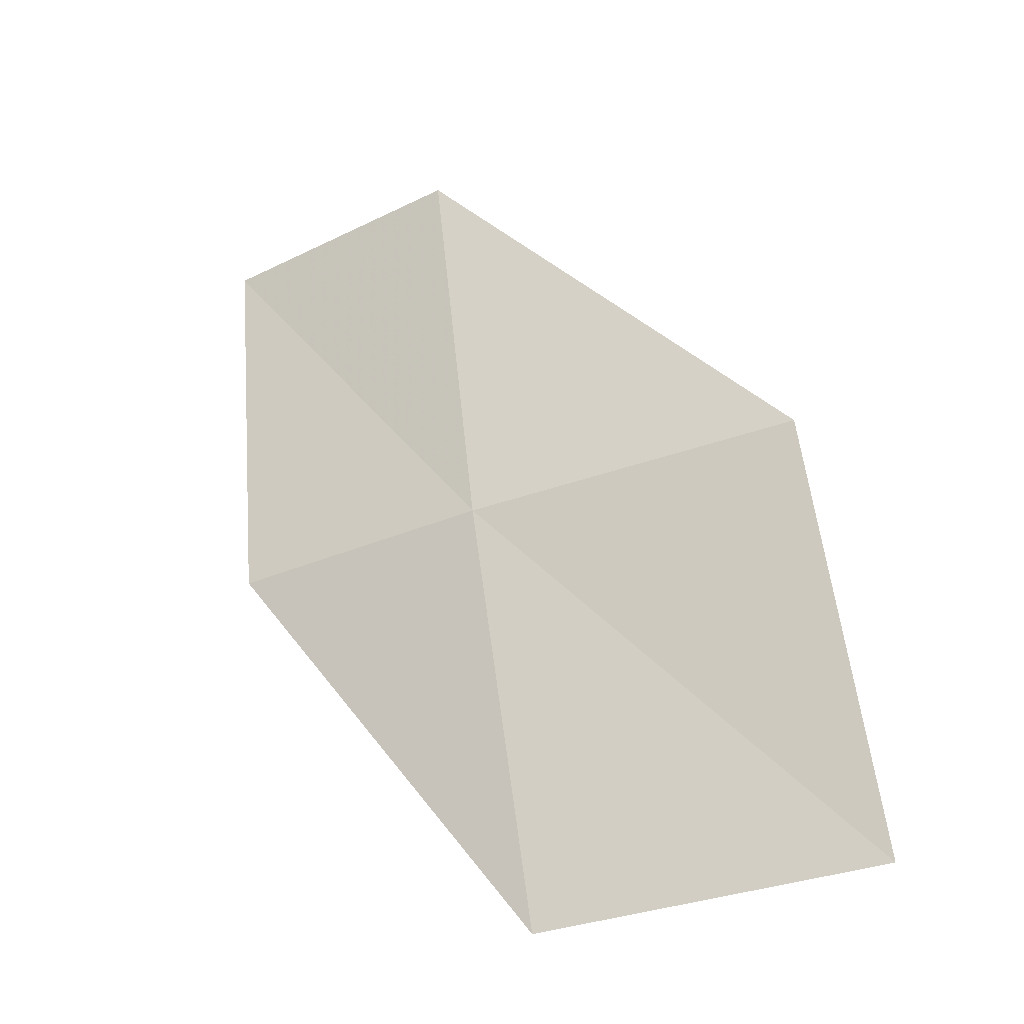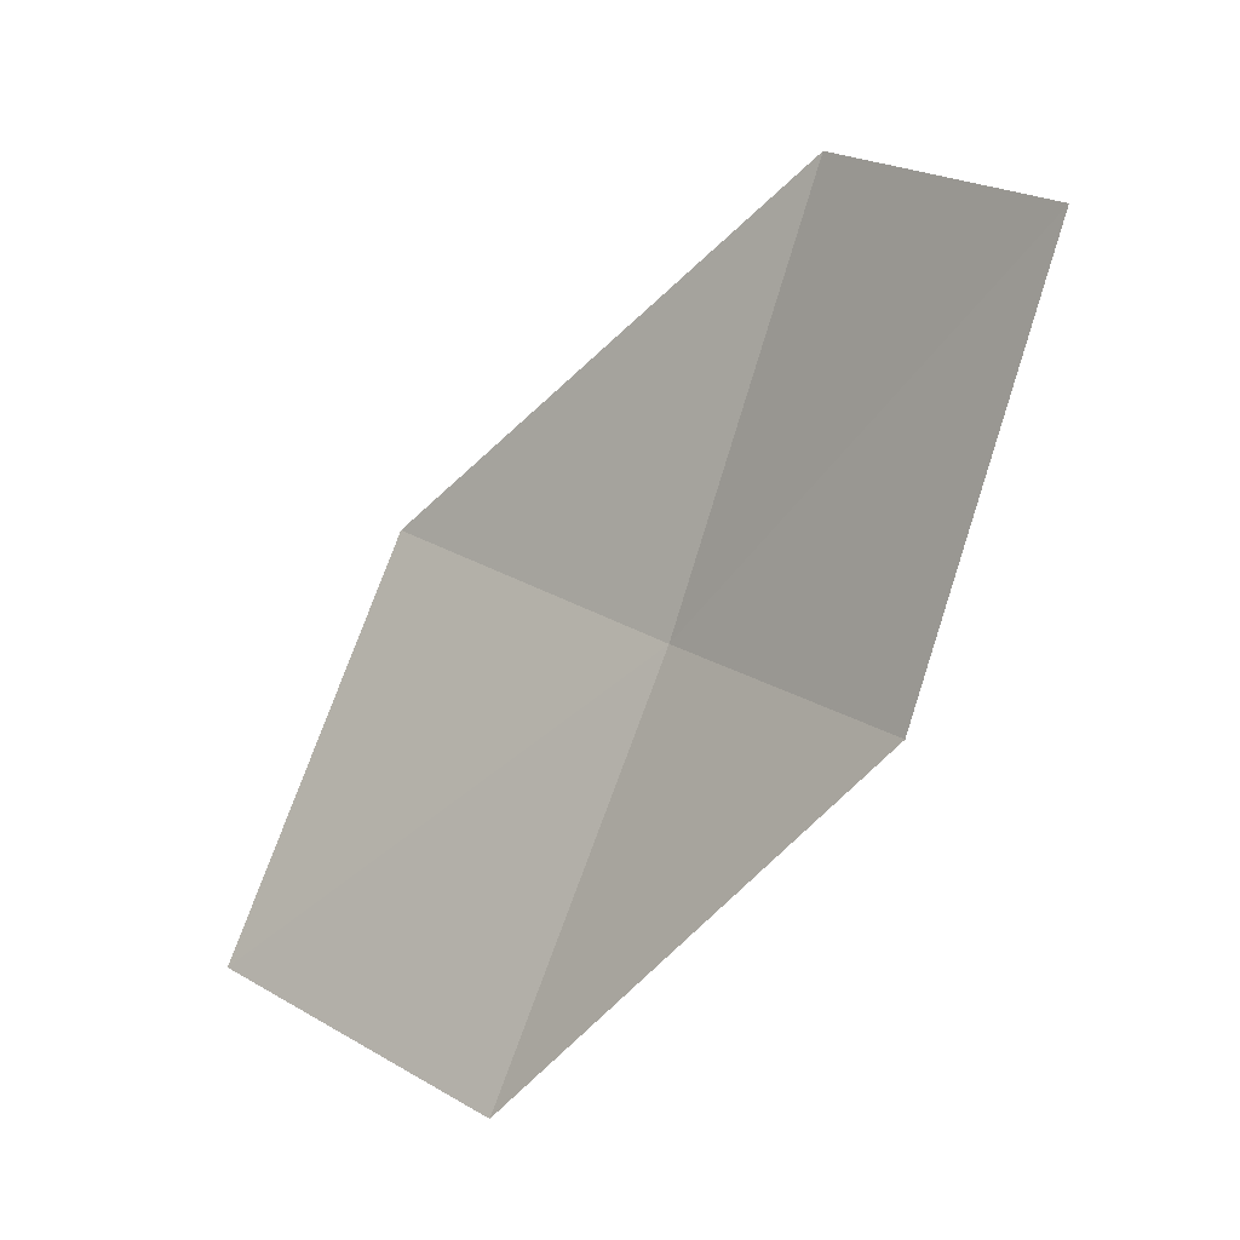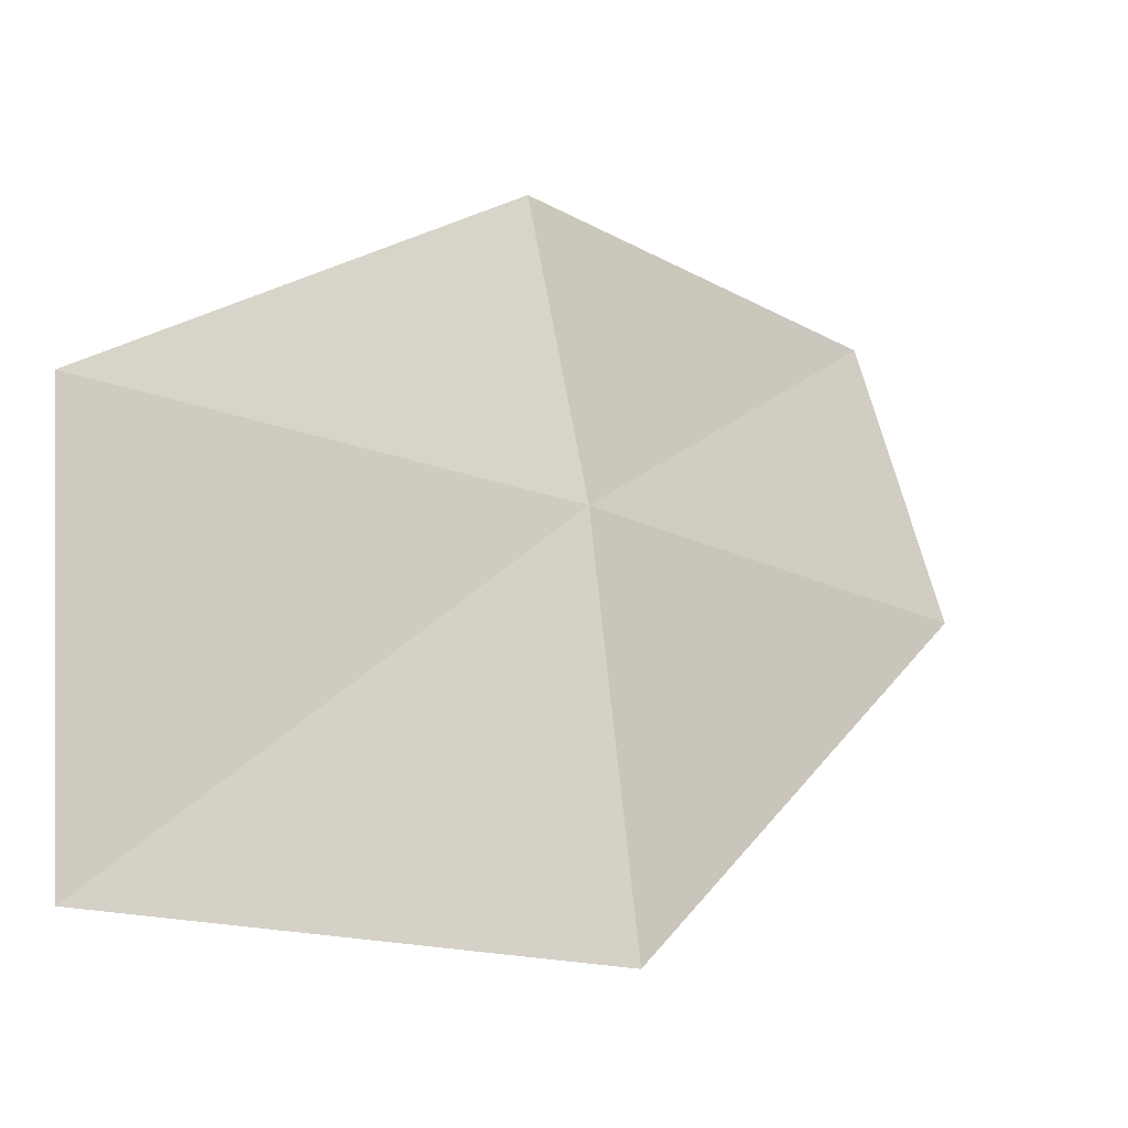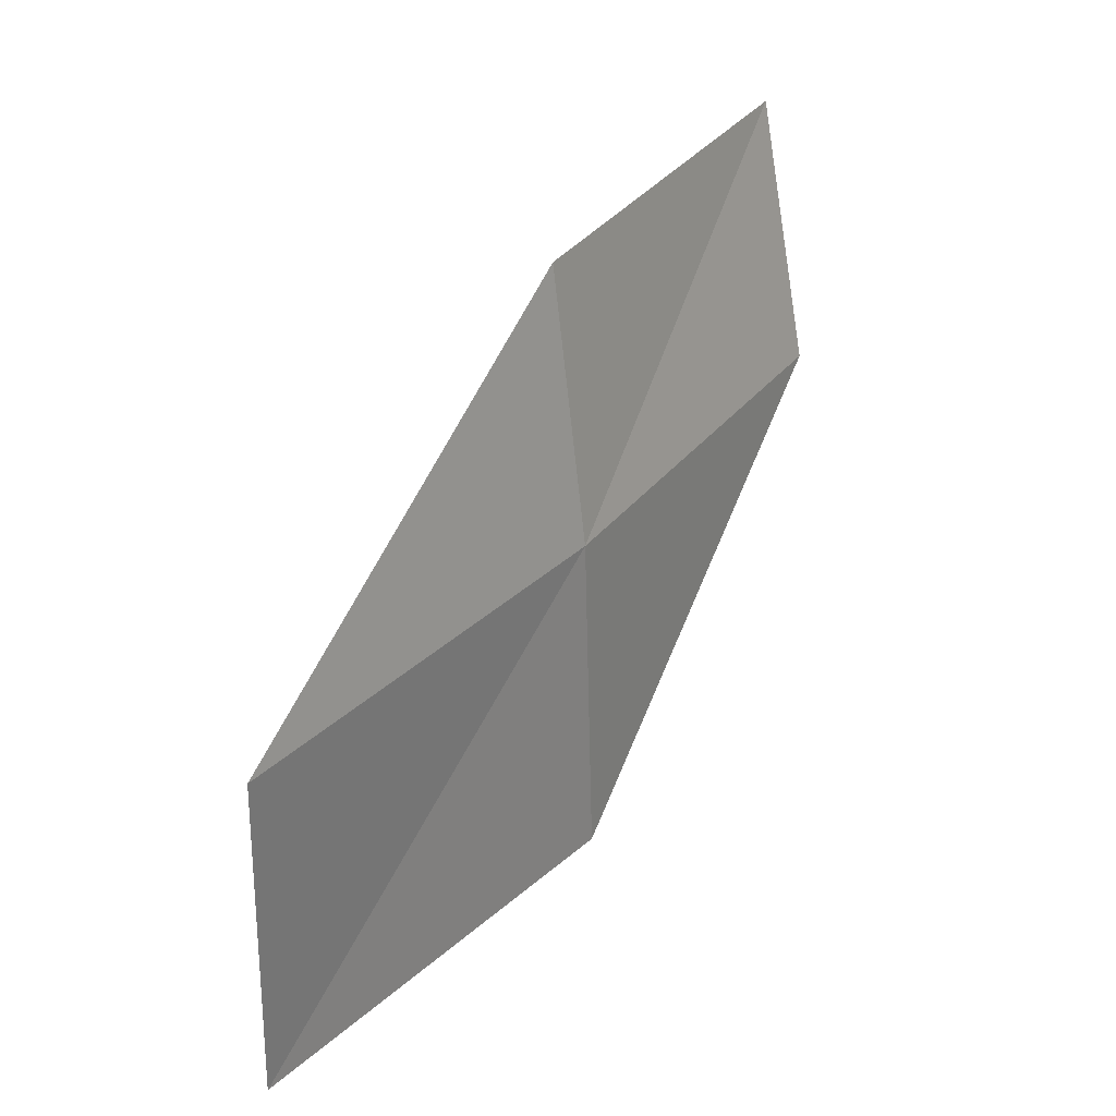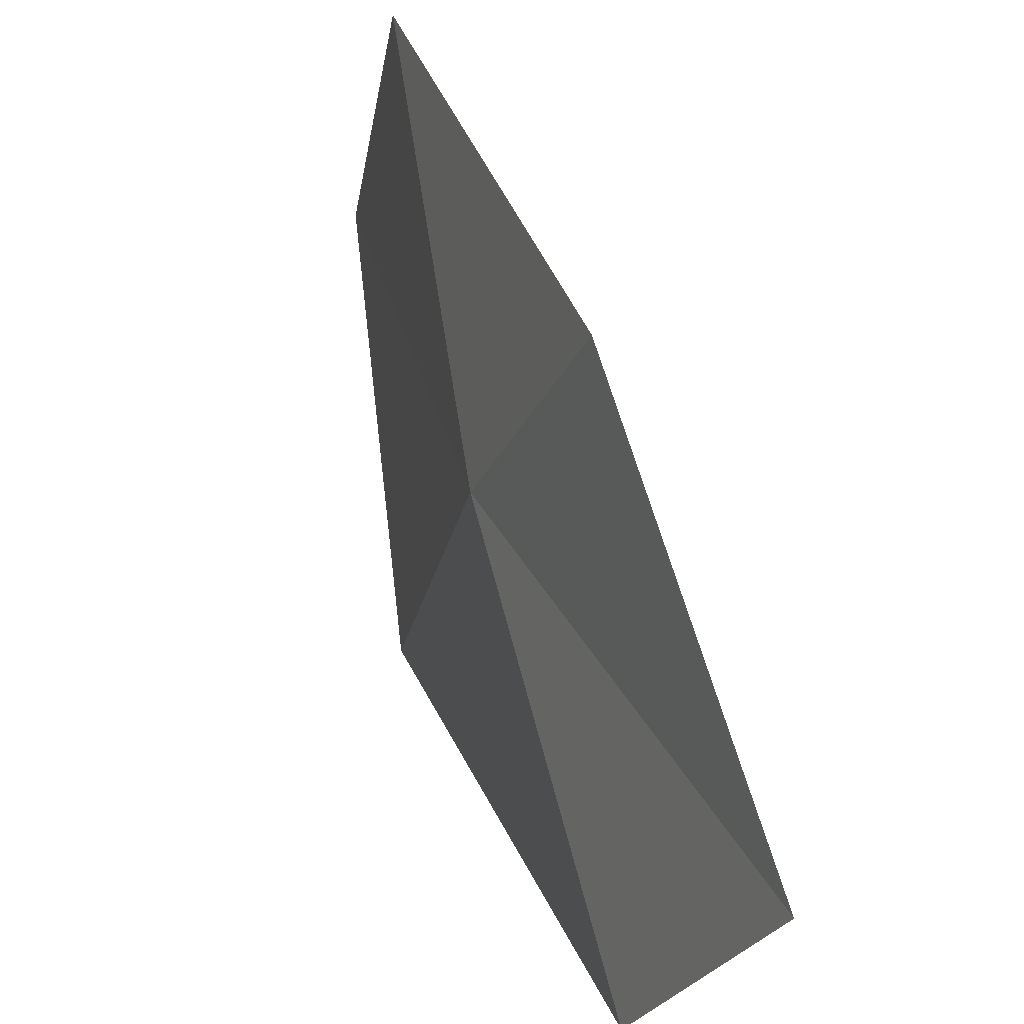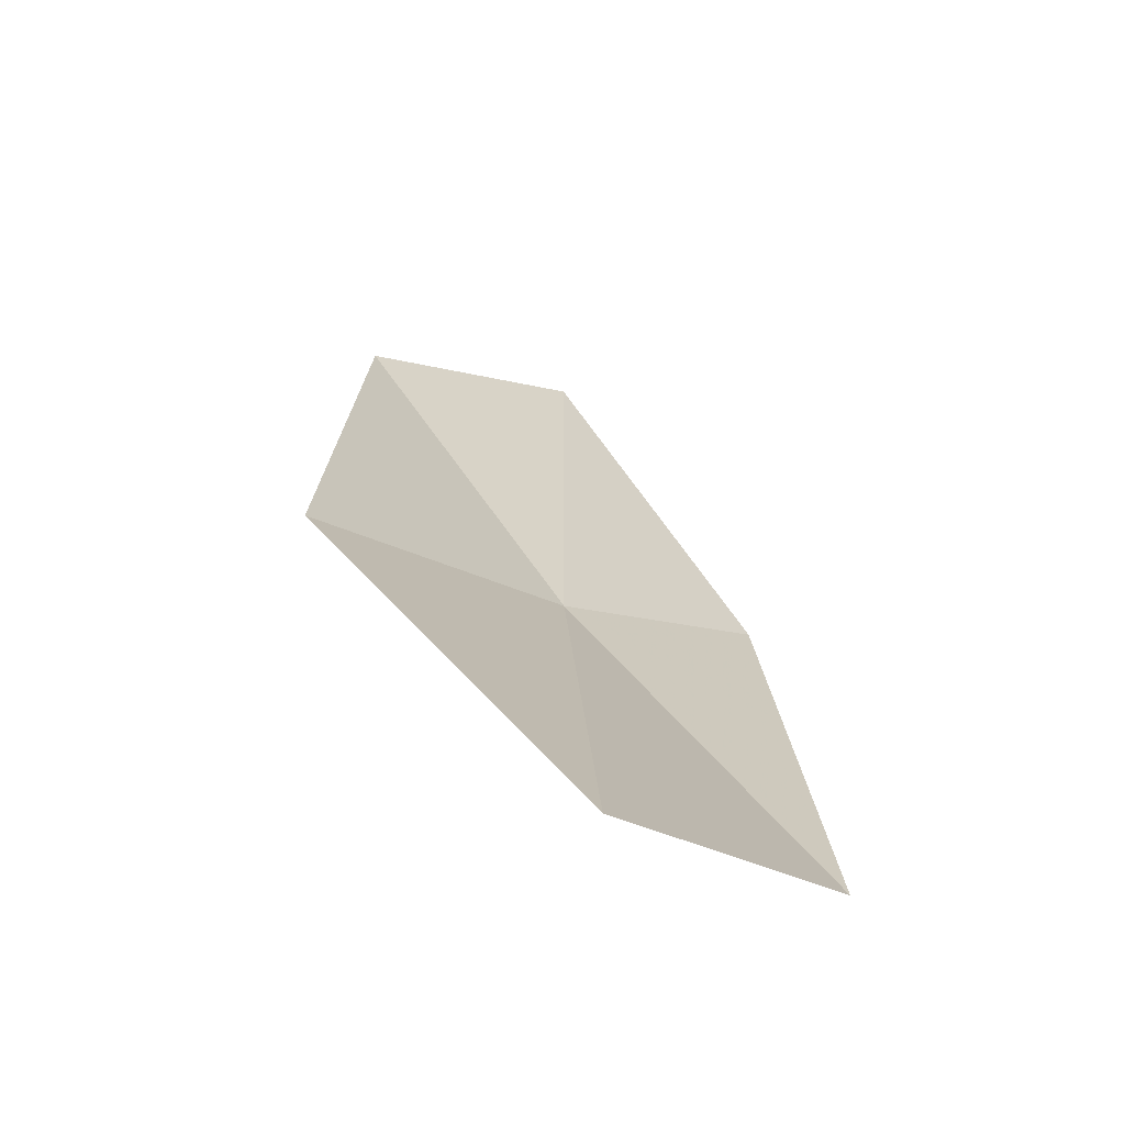
<metadata>
{"format":"obj","ext":"obj","renderer":"f3d","projection":"perspective","resolution":1024,"background":"white","views":[{"elev":-65.2,"azim":103.6,"up":"+Y"},{"elev":38.9,"azim":-54.5,"up":"+Y"},{"elev":-14.0,"azim":9.5,"up":"+Z"},{"elev":-50.9,"azim":-5.8,"up":"+Y"},{"elev":65.2,"azim":132.7,"up":"+Z"},{"elev":-29.1,"azim":-146.8,"up":"+Y"}]}
</metadata>
<code>
v 10.02 -11.68 17.72
v 9.02 -12.93 17.74
v 9.12 -13.08 16.53
v 10.17 -11.86 16.51
v 9.814 -11.44 18.66
v 10.86 -10.36 17.67
v 10.6 -10.11 18.6
f 1 3 2
f 1 4 3
f 1 2 5
f 1 6 4
f 1 5 7
f 1 7 6

</code>
